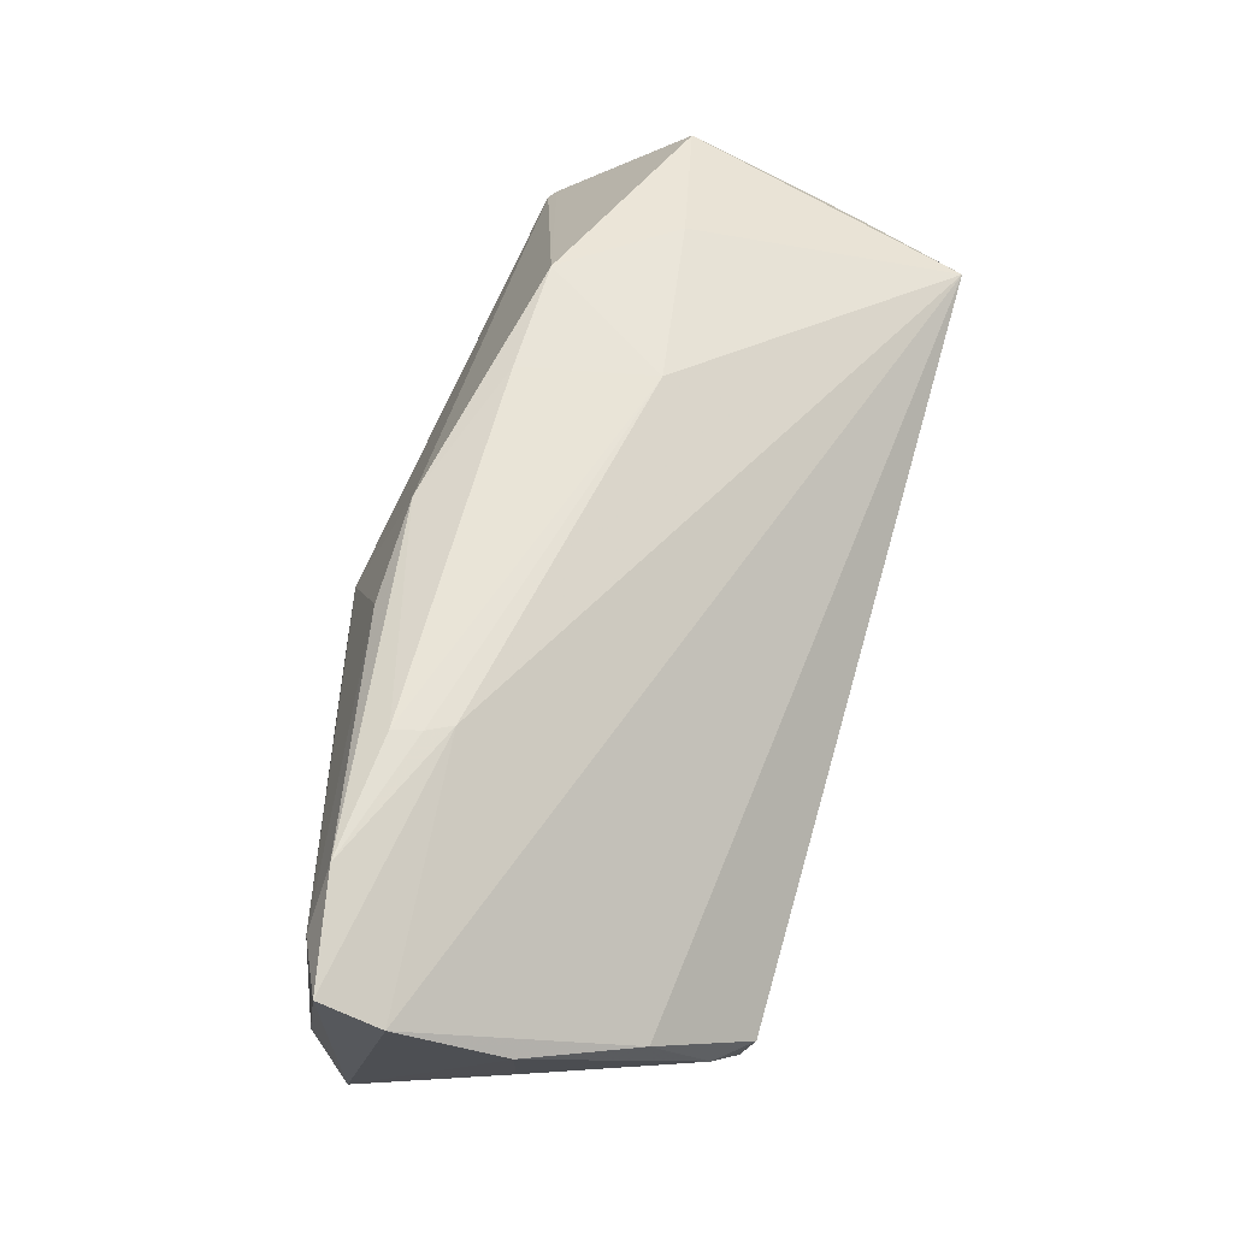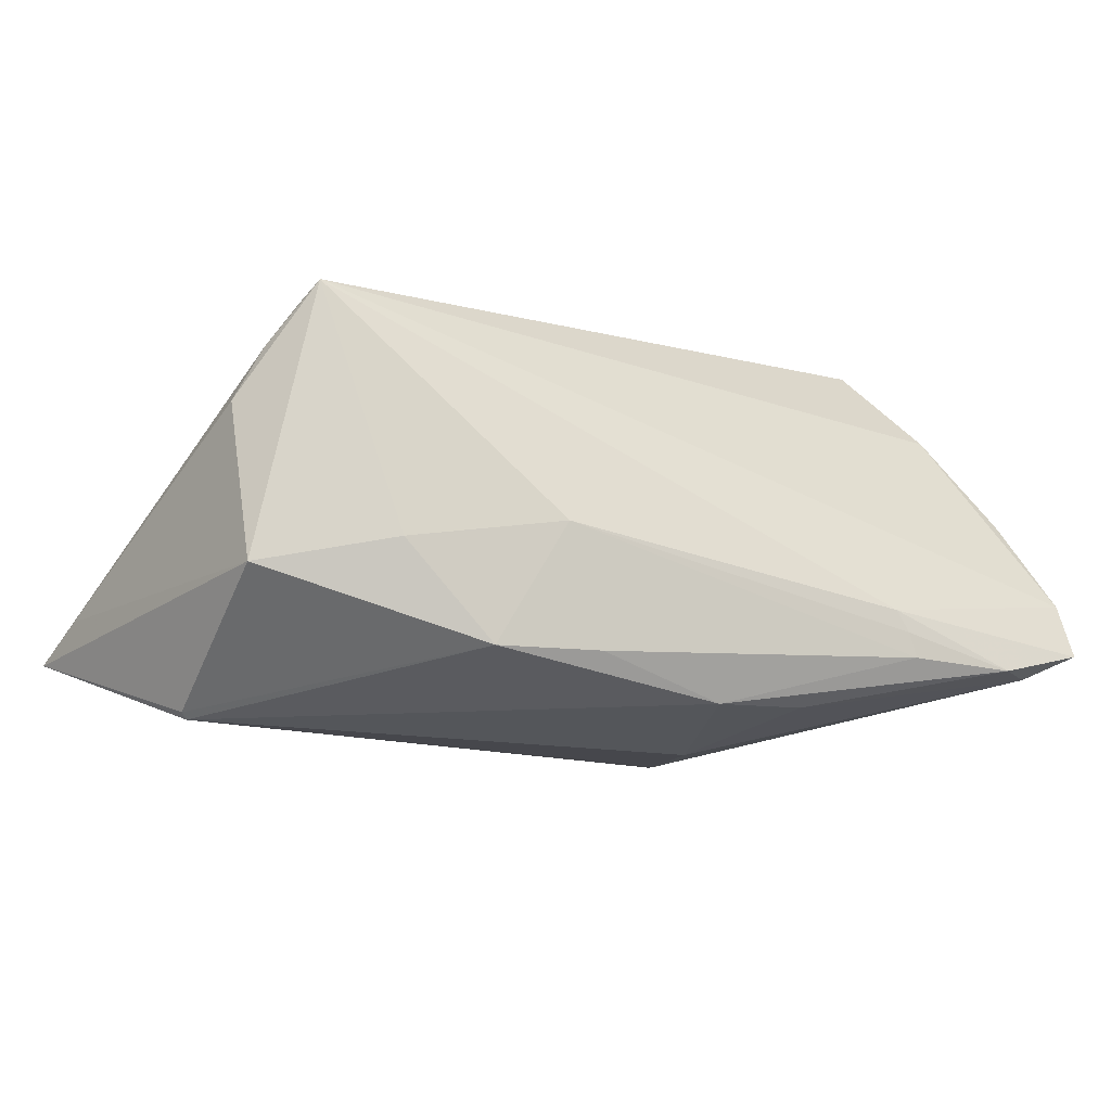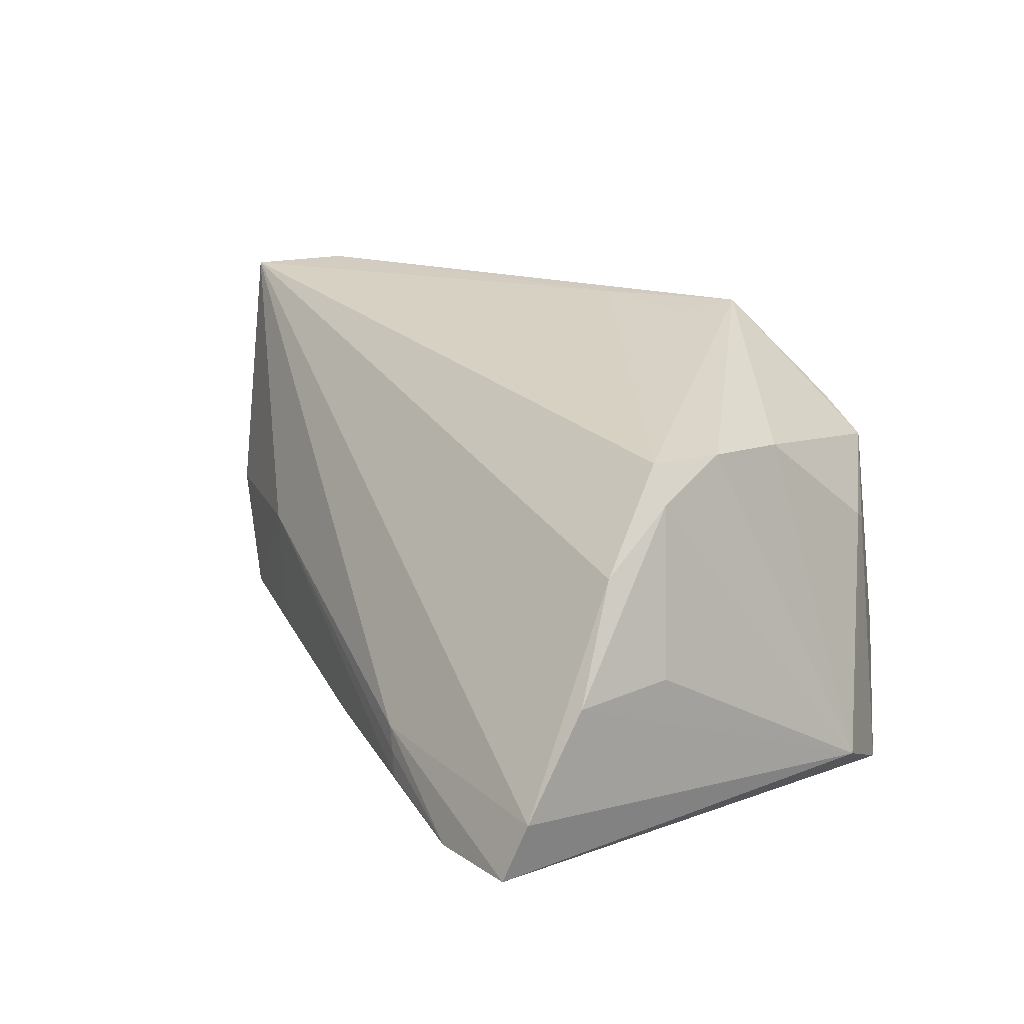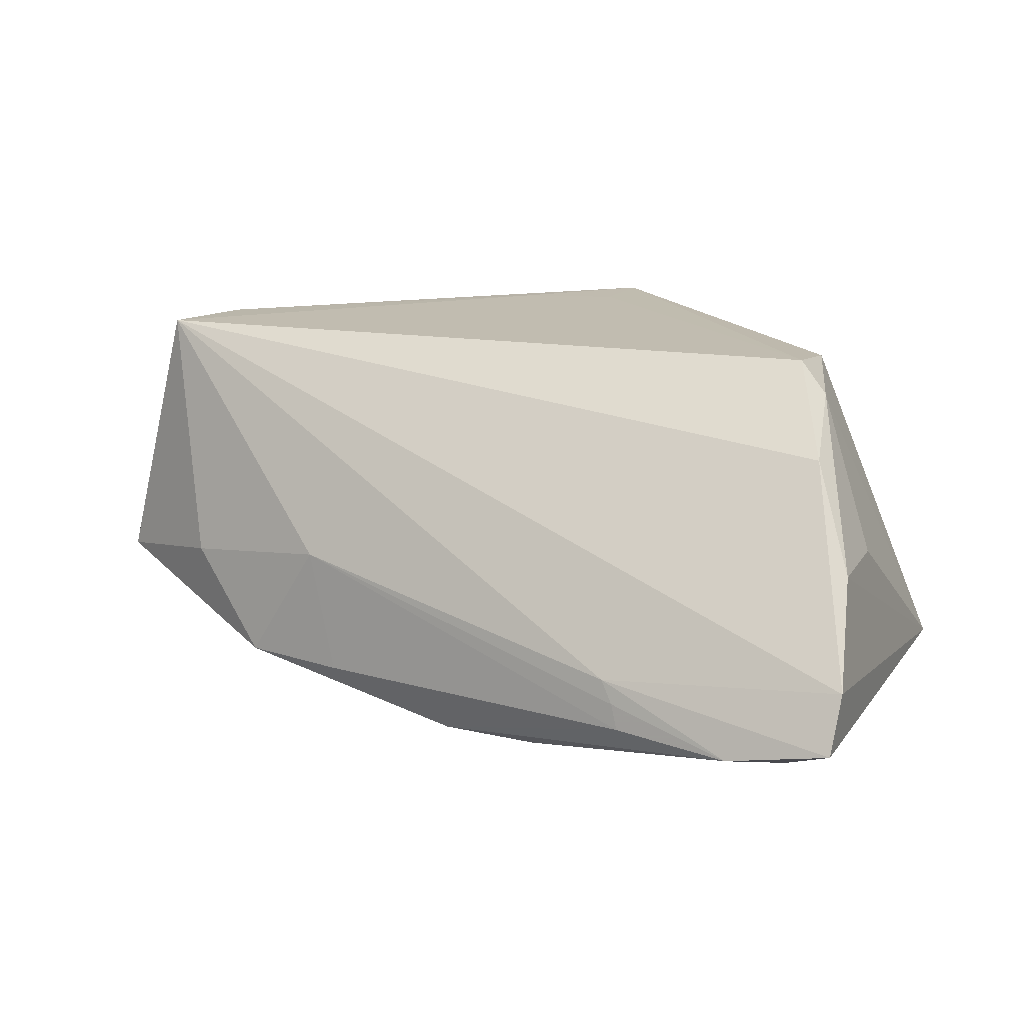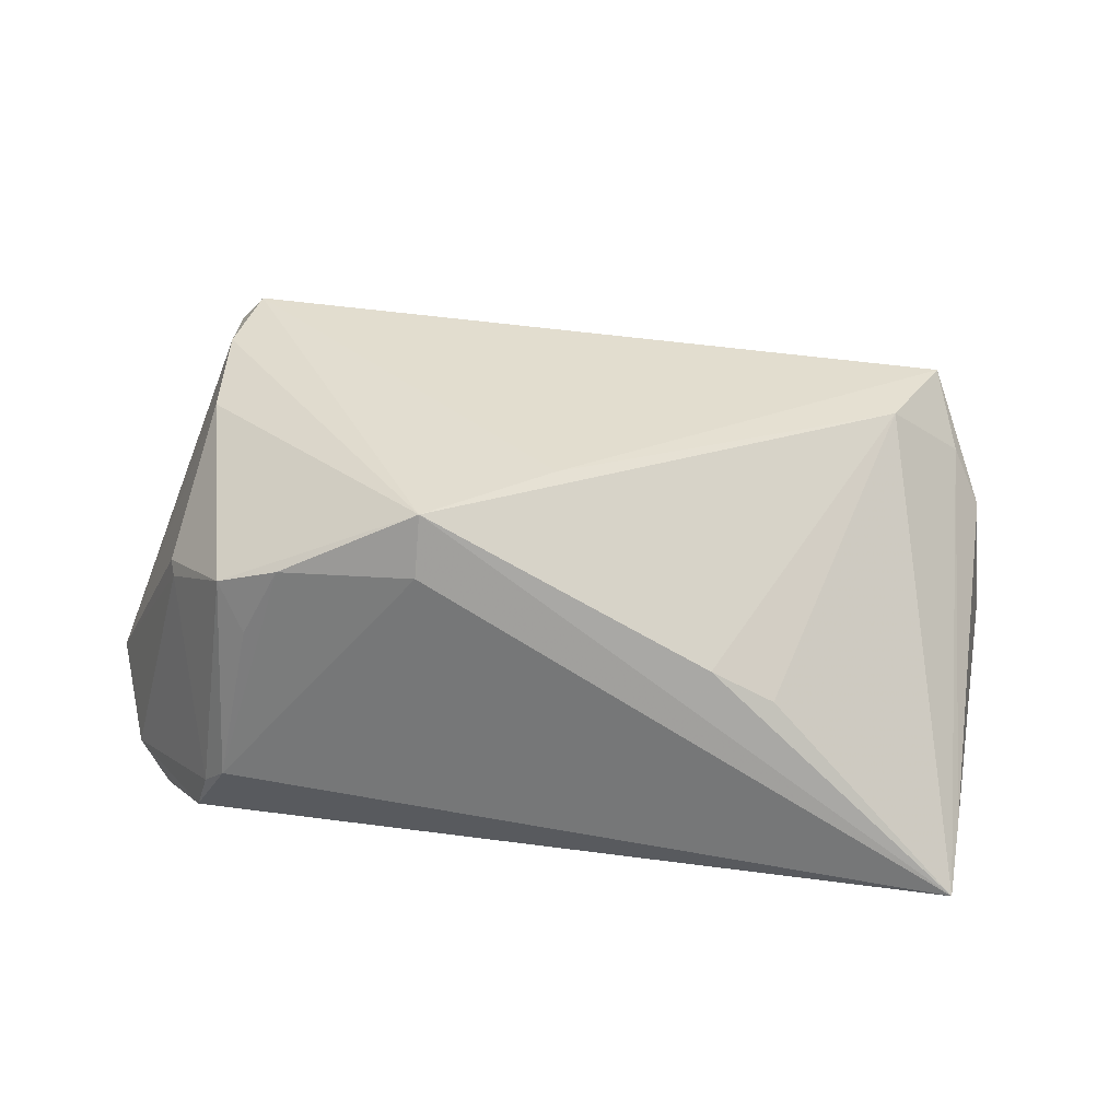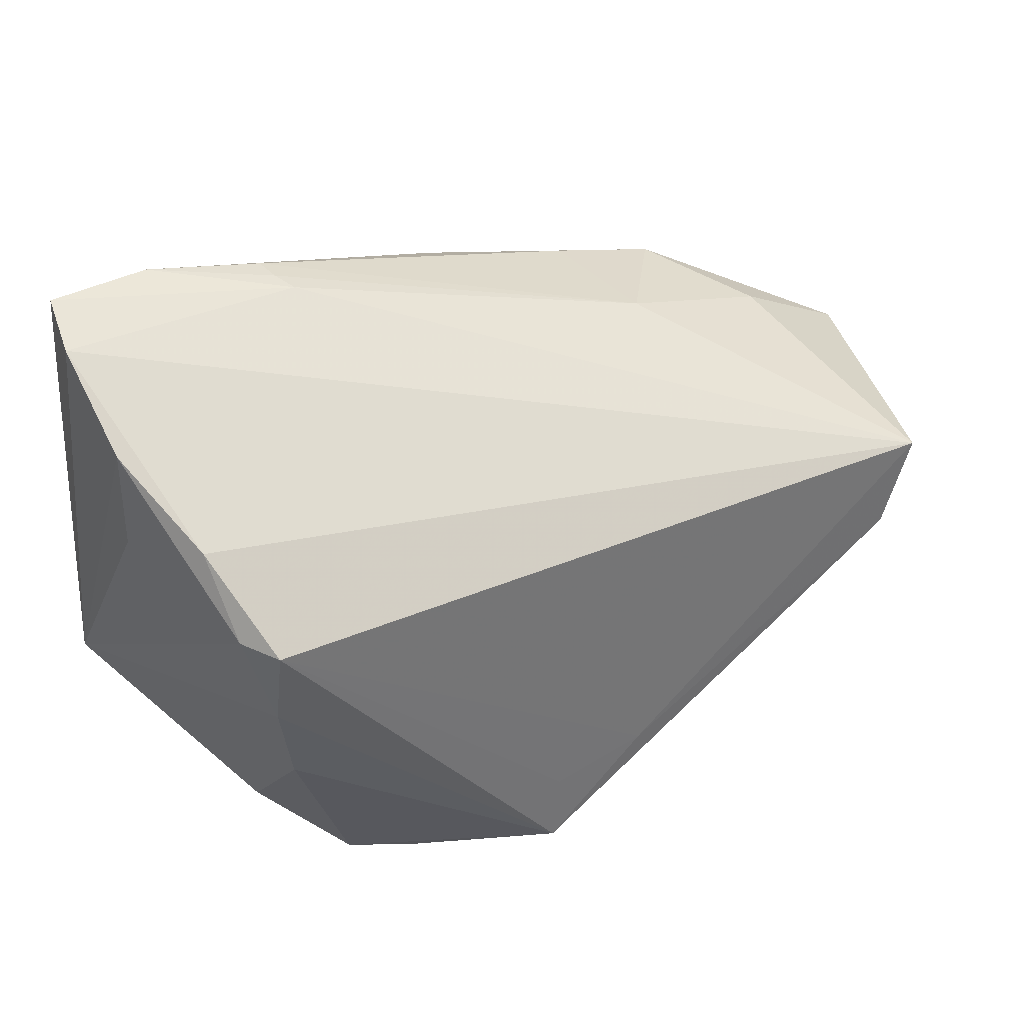
<metadata>
{"format":"obj","ext":"obj","renderer":"f3d","projection":"perspective","resolution":1024,"background":"white","views":[{"elev":72.6,"azim":-74.1,"up":"+Y"},{"elev":-7.4,"azim":143.9,"up":"+Z"},{"elev":27.1,"azim":-124.7,"up":"+Z"},{"elev":16.5,"azim":-159.0,"up":"+Z"},{"elev":34.9,"azim":15.8,"up":"+Z"},{"elev":35.2,"azim":-25.7,"up":"+Y"}]}
</metadata>
<code>
v -0.02097 0.03662 -0.007422
v -0.04432 -0.01988 -0.02033
v -0.03169 -0.03097 -0.01839
v -0.03526 -0.008078 0.02253
v -0.0471 0.02824 0.005406
v -0.01059 0.03133 -0.01887
v -0.02645 -0.03424 -0.009811
v 0.02788 -0.02621 0.01023
v -0.03877 -0.02426 -0.0221
v 0.02 0.02843 0.0005008
v -0.03748 0.002561 0.02497
v -0.03529 -0.02338 0.008603
v -0.04874 0.03637 -0.005362
v 0.04443 0.01626 0.02609
v -0.03609 -0.02194 0.009732
v -0.04167 0.02079 0.01658
v 0.03458 -0.02507 0.006728
v 0.008119 -0.01663 0.02609
v -0.00345 -0.03049 0.01916
v 0.05073 -0.001818 -0.01989
v -0.01902 -0.03111 0.01748
v -0.04263 0.03601 -0.0146
v 0.04995 -0.002165 -0.02069
v -0.003473 -0.02838 0.02597
v -0.01236 0.002468 -0.02476
v -0.02948 -0.03271 -0.01276
v -0.04024 0.01208 0.0224
v -0.02314 -0.03196 0.009139
v -0.04981 -0.01048 -0.01339
v -0.02316 0.03756 -0.01294
v 0.05527 -0.02091 -0.008704
v -0.002715 -0.01996 0.02604
v -0.03704 0.01134 0.02609
v -0.005367 0.01675 -0.0239
v -0.04703 0.01665 0.005137
v 0.05239 0.01594 -0.005095
v -0.02238 0.03721 -0.01001
v -0.0263 -0.03069 0.0146
v -0.03649 0.03938 -0.01398
v 0.05126 0.00949 0.01306
v 0.04799 0.01071 0.01925
v 0.01649 0.02972 -0.01356
v 0.02884 0.02717 -0.0134
v 0.05594 -0.0279 -0.01341
v -0.01823 -0.006014 -0.02456
v 0.04122 0.005755 0.02582
v 0.0008113 0.03055 -0.01879
v -0.0483 0.03938 -0.01174
v 0.03813 0.02367 -0.002131
f 44 24 19
f 19 7 44
f 8 24 44
f 40 36 14
f 15 4 29
f 31 36 40
f 44 36 31
f 21 19 24
f 7 19 21
f 17 8 44
f 24 8 46
f 8 17 46
f 46 17 44
f 33 14 16
f 23 34 47
f 23 25 34
f 45 25 23
f 44 9 23
f 23 9 45
f 29 48 2
f 13 48 29
f 29 5 13
f 16 14 13
f 13 5 16
f 7 21 28
f 4 15 38
f 24 4 38
f 38 21 24
f 38 28 21
f 7 28 38
f 44 31 41
f 41 46 44
f 41 31 40
f 40 14 41
f 14 46 41
f 11 4 24
f 24 33 11
f 29 4 11
f 14 33 18
f 24 46 18
f 18 46 14
f 49 14 36
f 49 10 14
f 43 23 47
f 43 49 36
f 10 49 43
f 20 36 44
f 44 23 20
f 20 43 36
f 23 43 20
f 47 34 6
f 6 39 47
f 14 10 1
f 1 39 48
f 48 13 1
f 1 13 14
f 3 2 9
f 44 7 3
f 3 9 44
f 45 9 22
f 9 2 22
f 22 2 48
f 22 25 45
f 34 25 22
f 48 39 22
f 22 6 34
f 39 6 22
f 12 38 15
f 12 15 29
f 29 2 12
f 35 5 29
f 32 33 24
f 24 18 32
f 32 18 33
f 47 39 30
f 2 3 26
f 26 12 2
f 38 12 26
f 7 38 26
f 26 3 7
f 5 35 27
f 27 11 33
f 29 11 27
f 27 35 29
f 16 5 27
f 27 33 16
f 39 1 37
f 37 30 39
f 37 1 10
f 10 30 37
f 42 43 47
f 47 30 42
f 10 43 42
f 42 30 10

</code>
